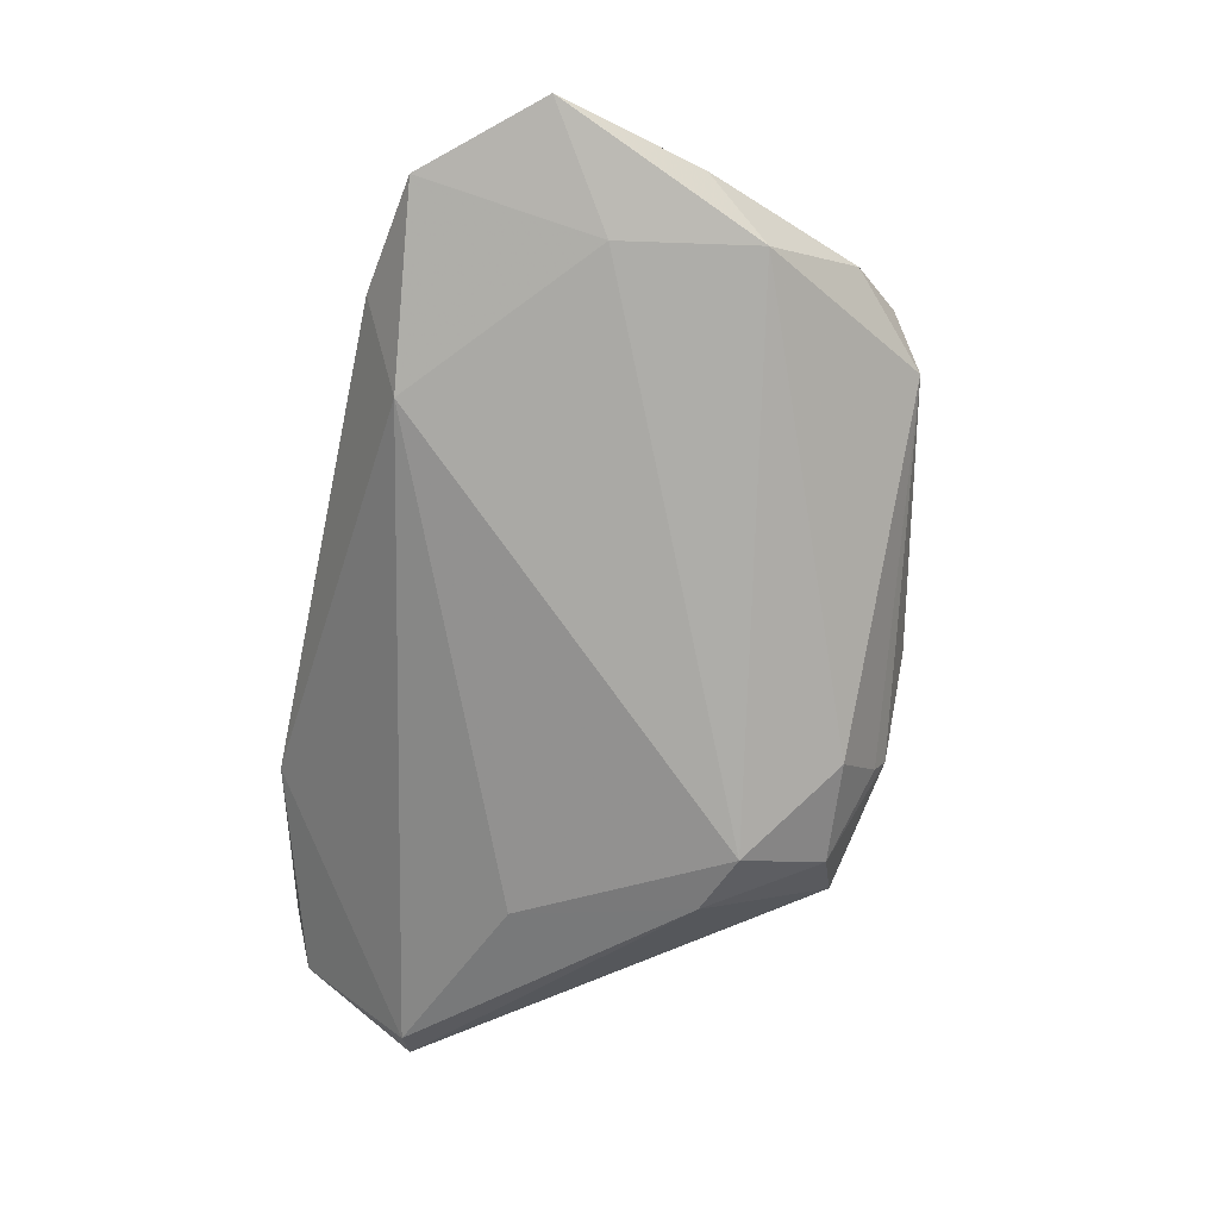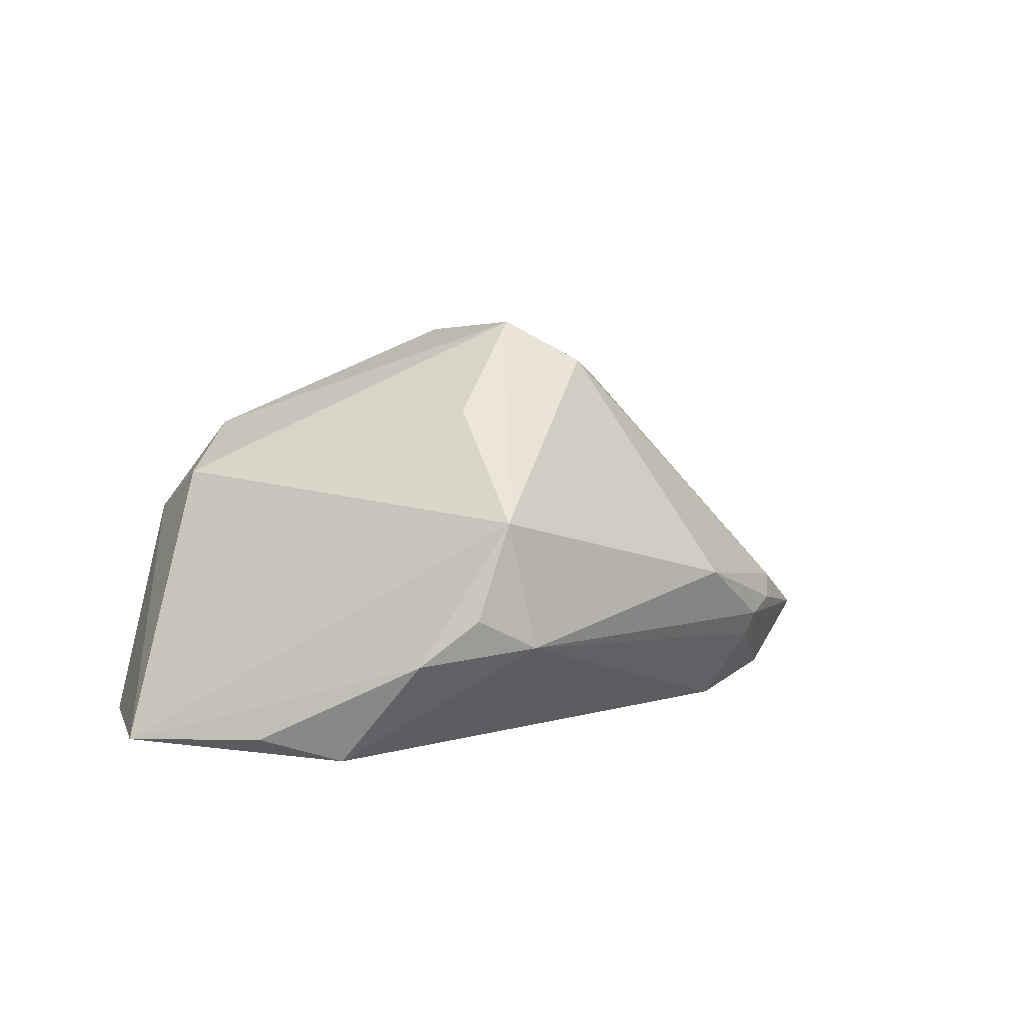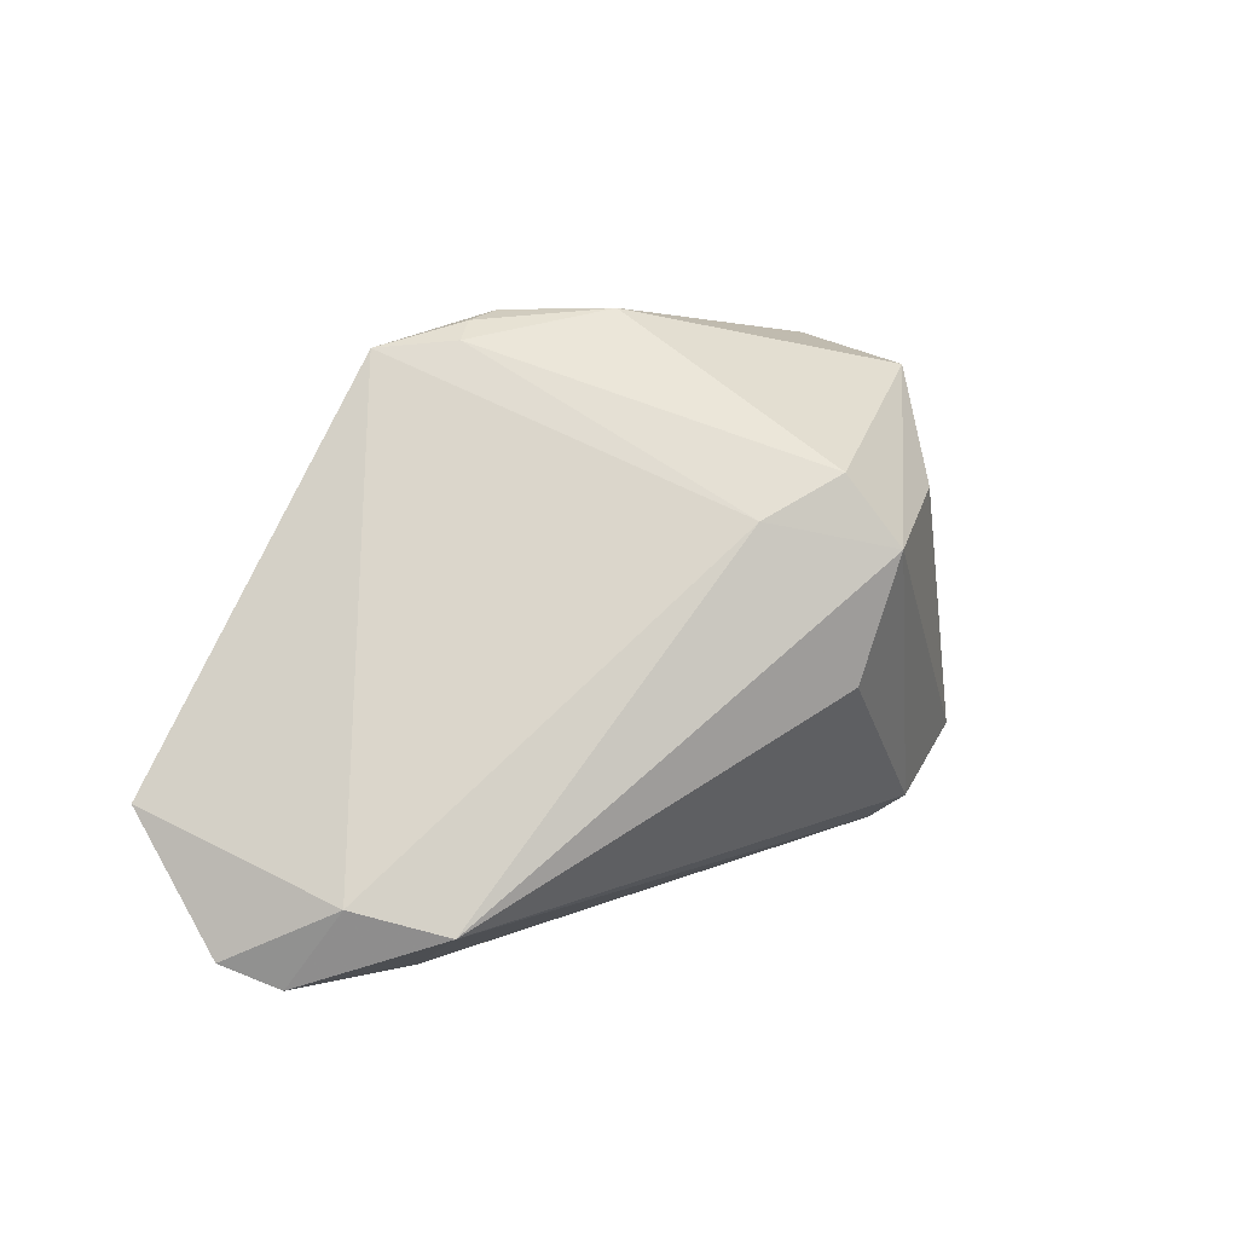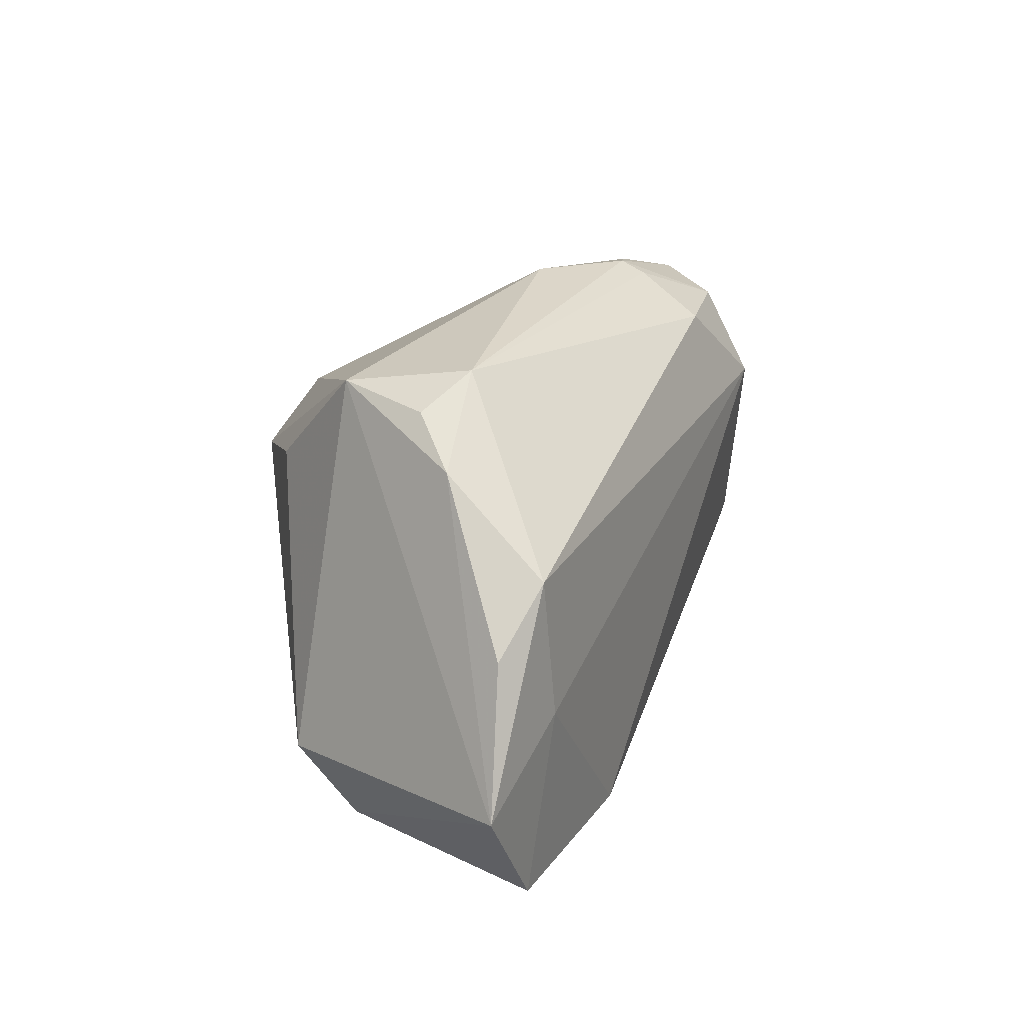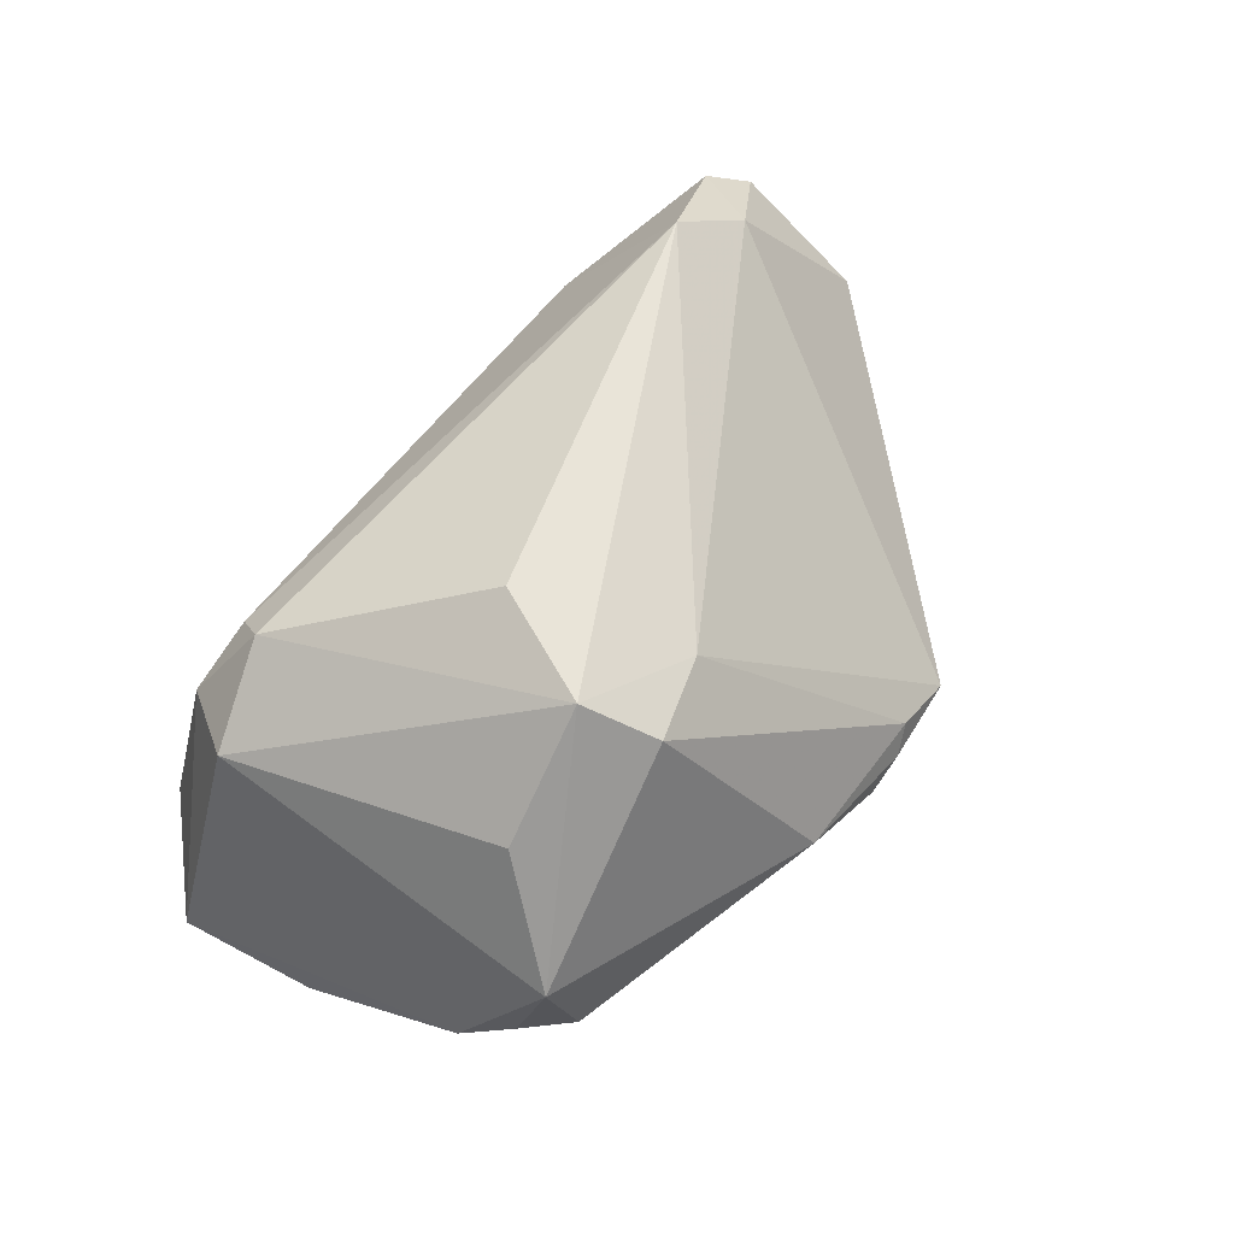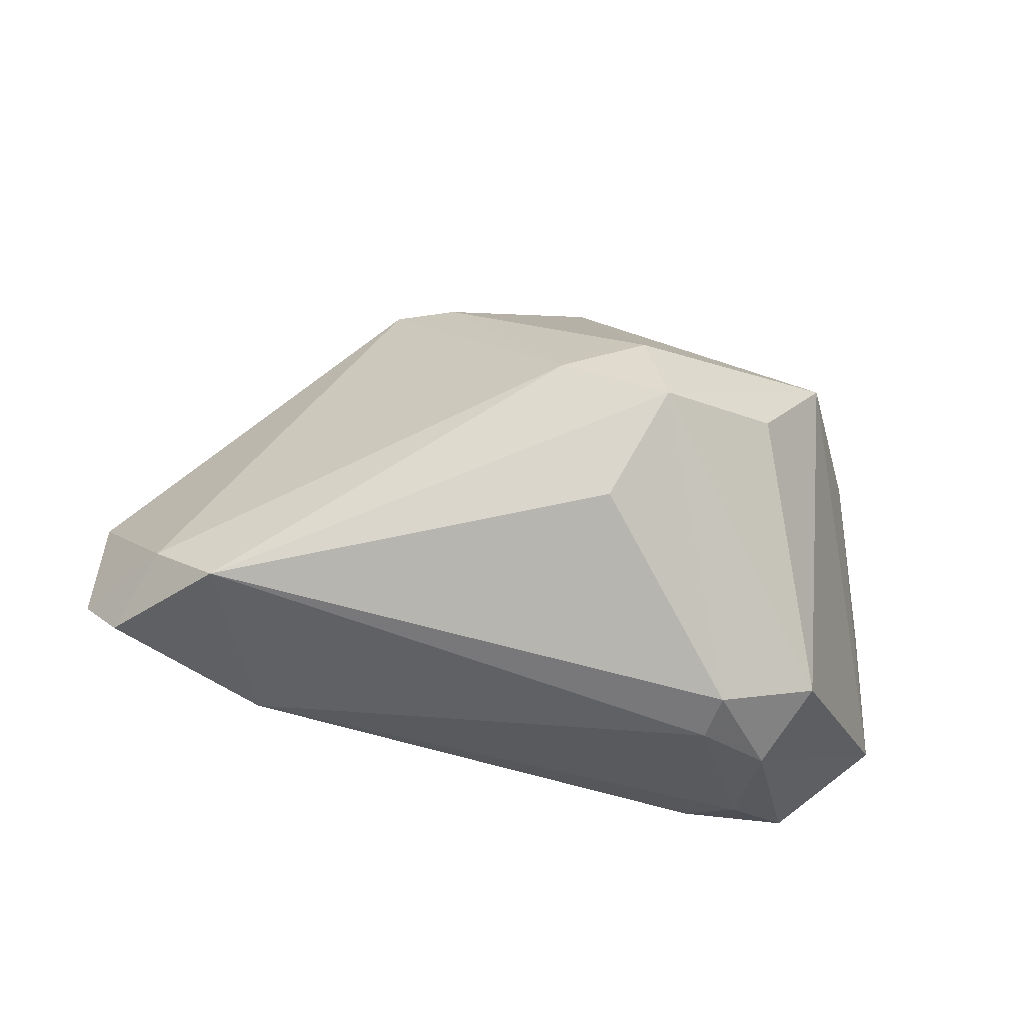
<metadata>
{"format":"obj","ext":"obj","renderer":"f3d","projection":"perspective","resolution":1024,"background":"white","views":[{"elev":-77.1,"azim":76.9,"up":"+Z"},{"elev":4.9,"azim":122.7,"up":"+Z"},{"elev":17.4,"azim":-36.1,"up":"+Y"},{"elev":14.6,"azim":115.6,"up":"+Y"},{"elev":66.6,"azim":131.8,"up":"+Z"},{"elev":71.3,"azim":10.8,"up":"+Z"}]}
</metadata>
<code>
v 0.04235 -0.01792 0.01236
v -0.02038 0.03915 -0.008938
v 0.04022 0.02766 -0.005234
v 0.05164 0.001139 -0.0213
v 0.00992 0.024 0.02748
v 0.03718 -0.02815 0.006847
v -0.03627 -0.03359 0.005839
v 0.05601 -0.0175 -0.02248
v -0.04101 -0.001208 -0.01612
v 0.04459 0.02157 -0.01105
v 0.03556 -0.03253 -0.01015
v 0.04381 -0.03112 -0.02155
v 0.03384 0.03212 -0.009057
v 0.04527 0.009689 -0.02427
v -0.0253 0.0236 -0.02427
v 0.02814 -0.02755 0.01345
v -0.01356 0.04009 -0.009361
v -0.05799 -0.02785 0.01334
v -0.03343 0.02066 -0.0211
v -0.06378 -0.02469 0.008656
v -0.03096 0.03737 -0.009697
v -0.001138 0.04001 -0.002187
v -0.01181 0.03317 -0.02135
v 0.01448 0.01519 0.03279
v -0.0219 0.03807 -0.004574
v -0.02501 0.03463 -0.01834
v 0.02956 -0.02324 0.01859
v -0.0188 0.03964 -0.007562
v -0.04353 -0.02075 0.02624
v 0.03702 0.03011 0.007087
v -0.01399 0.03852 -0.01251
v 0.02881 -0.03359 -0.0151
v 0.008957 -0.0008024 0.03186
v 0.04182 -0.007855 -0.02427
v -0.06389 -0.01047 -0.007062
v -0.05325 -0.01734 0.01895
v 0.01891 -0.02758 -0.0221
v 0.0295 0.018 0.02092
v -0.067 -0.009034 -0.00372
v -0.001196 0.0195 0.02556
f 35 20 39
f 37 35 9
f 15 37 9
f 29 33 24
f 5 40 24
f 24 40 29
f 1 38 24
f 39 20 36
f 36 21 39
f 29 40 36
f 36 40 21
f 6 8 1
f 12 8 6
f 1 24 27
f 27 24 33
f 27 6 1
f 16 6 27
f 27 33 29
f 29 16 27
f 7 16 29
f 20 35 7
f 35 37 7
f 5 24 30
f 30 24 38
f 30 22 5
f 13 22 30
f 30 38 1
f 1 8 30
f 34 15 14
f 37 15 34
f 14 8 34
f 34 8 12
f 12 37 34
f 9 35 19
f 19 15 9
f 19 35 39
f 39 21 19
f 26 19 21
f 15 19 26
f 32 37 12
f 32 7 37
f 18 7 29
f 20 7 18
f 29 36 18
f 18 36 20
f 5 22 25
f 25 40 5
f 21 40 25
f 4 8 14
f 23 13 14
f 14 15 23
f 15 26 23
f 17 26 21
f 17 22 13
f 16 7 11
f 7 32 11
f 11 6 16
f 12 6 11
f 11 32 12
f 14 13 10
f 10 4 14
f 10 30 8
f 8 4 10
f 21 25 28
f 28 25 22
f 22 17 28
f 31 23 26
f 26 17 31
f 13 23 31
f 31 17 13
f 13 30 3
f 3 10 13
f 30 10 3
f 2 17 21
f 21 28 2
f 2 28 17

</code>
